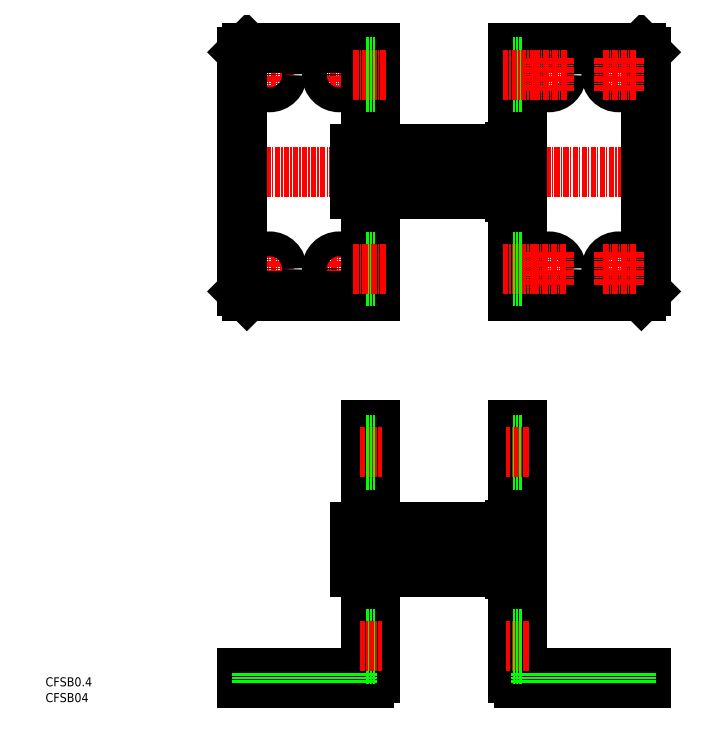
<metadata>
{"format":"dxf","ext":"dxf","renderer":"ezdxf+matplotlib","layout":"modelspace","background":"white","min_lineweight":24,"dpi":150}
</metadata>
<code>
0
SECTION
2
ENTITIES
0
LINE
8
CENTER
10
199.5
20
186.9
30
0
11
100.1
21
186.9
31
0
0
LINE
8
0
10
167
20
160.4
30
0
11
165
21
160.4
31
0
0
LINE
8
0
10
167
20
213.4
30
0
11
165
21
213.4
31
0
0
LINE
8
0
10
165
20
214.4
30
0
11
165
21
159.4
31
0
0
LINE
8
0
10
167
20
214.4
30
0
11
167
21
159.4
31
0
0
LINE
8
0
10
194.5
20
213.4
30
0
11
194.5
21
160.4
31
0
0
LINE
8
0
10
193.5
20
159.4
30
0
11
165
21
159.4
31
0
0
LINE
8
0
10
193.5
20
214.4
30
0
11
165
21
214.4
31
0
0
LINE
8
CENTER
10
125.1
20
103.3
30
0
11
172
21
103.3
31
0
0
LINE
8
0
10
167
20
129.8
30
0
11
165
21
129.8
31
0
0
ARC
8
0
10
166.5
20
75.29
30
0
40
1.533
50
200.3
51
272.3
0
LINE
8
0
10
194.5
20
75.75
30
0
11
194.5
21
73.75
31
0
0
LINE
8
0
10
166.5
20
73.75
30
0
11
194.5
21
73.75
31
0
0
LINE
8
0
10
167
20
130.8
30
0
11
165
21
130.8
31
0
0
LINE
8
0
10
165
20
74.75
30
0
11
165
21
130.8
31
0
0
LINE
8
0
10
134.6
20
98.25
30
0
11
164.5
21
98.25
31
0
0
LINE
8
0
10
134.6
20
108.3
30
0
11
164.5
21
108.3
31
0
0
LINE
8
0
10
131.3
20
98.25
30
0
11
132.6
21
98.25
31
0
0
LINE
8
0
10
131.3
20
108.3
30
0
11
132.6
21
108.3
31
0
0
LINE
8
0
10
131
20
98.75
30
0
11
131.3
21
98.75
31
0
0
LINE
8
0
10
131
20
107.8
30
0
11
131.3
21
107.8
31
0
0
LINE
8
0
10
130.1
20
108.3
30
0
11
130.1
21
98.25
31
0
0
LINE
8
0
10
131
20
108.3
30
0
11
131
21
98.25
31
0
0
LINE
8
0
10
131.3
20
108.3
30
0
11
131.3
21
98.25
31
0
0
LINE
8
0
10
130.1
20
98.25
30
0
11
131
21
98.25
31
0
0
LINE
8
0
10
130.1
20
108.3
30
0
11
131
21
108.3
31
0
0
CIRCLE
8
0
10
173
20
208.4
30
0
40
2.75
0
CIRCLE
8
0
10
188.5
20
208.4
30
0
40
2.75
0
CIRCLE
8
0
10
173
20
165.4
30
0
40
2.75
0
CIRCLE
8
0
10
188.5
20
165.4
30
0
40
2.75
0
LINE
8
CENTER
10
173
20
77.25
30
0
11
173
21
72.25
31
0
0
LINE
8
CENTER
10
188.5
20
77.25
30
0
11
188.5
21
72.25
31
0
0
TEXT
8
0
10
61.52
20
72.9
30
0
40
2
1
CFSB0.4
0
TEXT
8
0
10
61.52
20
69.41
30
0
40
2
1
CFSB04
0
LINE
8
0
10
193.5
20
214.4
30
0
11
194.5
21
213.4
31
0
0
LINE
8
0
10
194.5
20
160.4
30
0
11
193.5
21
159.4
31
0
0
LINE
8
0
10
193.5
20
75.75
30
0
11
193.5
21
73.75
31
0
0
LINE
8
0
10
164.5
20
97.75
30
0
11
165
21
97.75
31
0
0
LINE
8
0
10
164.5
20
108.8
30
0
11
165
21
108.8
31
0
0
LINE
8
0
10
164.5
20
108.8
30
0
11
164.5
21
97.75
31
0
0
LINE
8
CENTER
10
192.3
20
208.4
30
0
11
184.8
21
208.4
31
0
0
LINE
8
CENTER
10
188.5
20
212.1
30
0
11
188.5
21
204.6
31
0
0
LINE
8
CENTER
10
173
20
212.1
30
0
11
173
21
204.6
31
0
0
LINE
8
CENTER
10
177
20
208.4
30
0
11
169.5
21
208.4
31
0
0
LINE
8
CENTER
10
173
20
169.1
30
0
11
173
21
161.6
31
0
0
LINE
8
CENTER
10
176.8
20
165.4
30
0
11
169.3
21
165.4
31
0
0
LINE
8
CENTER
10
188.5
20
169.1
30
0
11
188.5
21
161.6
31
0
0
LINE
8
CENTER
10
192.3
20
165.4
30
0
11
184.8
21
165.4
31
0
0
LINE
8
0
10
167.5
20
75.75
30
0
11
194.5
21
75.75
31
0
0
LINE
8
0
10
167
20
76.25
30
0
11
167
21
130.8
31
0
0
ARC
8
0
10
167.5
20
76.25
30
0
40
0.5
50
180
51
270
0
LINE
8
CENTER
10
107.4
20
165.4
30
0
11
114.9
21
165.4
31
0
0
LINE
8
CENTER
10
111.1
20
169.1
30
0
11
111.1
21
161.6
31
0
0
LINE
8
CENTER
10
122.9
20
165.4
30
0
11
130.4
21
165.4
31
0
0
LINE
8
CENTER
10
126.6
20
169.1
30
0
11
126.6
21
161.6
31
0
0
LINE
8
CENTER
10
122.6
20
208.4
30
0
11
130.1
21
208.4
31
0
0
LINE
8
CENTER
10
126.6
20
212.1
30
0
11
126.6
21
204.6
31
0
0
LINE
8
CENTER
10
111.1
20
212.1
30
0
11
111.1
21
204.6
31
0
0
LINE
8
CENTER
10
107.4
20
208.4
30
0
11
114.9
21
208.4
31
0
0
LINE
8
0
10
105.1
20
160.4
30
0
11
106.1
21
159.4
31
0
0
LINE
8
0
10
106.1
20
214.4
30
0
11
105.1
21
213.4
31
0
0
CIRCLE
8
0
10
111.1
20
165.4
30
0
40
2.75
0
CIRCLE
8
0
10
126.6
20
165.4
30
0
40
2.75
0
CIRCLE
8
0
10
111.1
20
208.4
30
0
40
2.75
0
CIRCLE
8
0
10
126.6
20
208.4
30
0
40
2.75
0
LINE
8
0
10
106.1
20
214.4
30
0
11
134.6
21
214.4
31
0
0
LINE
8
0
10
106.1
20
159.4
30
0
11
134.6
21
159.4
31
0
0
LINE
8
0
10
105.1
20
213.4
30
0
11
105.1
21
160.4
31
0
0
LINE
8
0
10
132.6
20
214.4
30
0
11
132.6
21
159.4
31
0
0
LINE
8
0
10
134.6
20
214.4
30
0
11
134.6
21
159.4
31
0
0
LINE
8
0
10
132.6
20
213.4
30
0
11
134.6
21
213.4
31
0
0
LINE
8
0
10
132.6
20
160.4
30
0
11
134.6
21
160.4
31
0
0
LINE
8
0
10
132.6
20
76.25
30
0
11
132.6
21
130.8
31
0
0
LINE
8
0
10
134.6
20
74.75
30
0
11
134.6
21
130.8
31
0
0
LINE
8
0
10
132.6
20
130.8
30
0
11
134.6
21
130.8
31
0
0
LINE
8
0
10
132.6
20
129.8
30
0
11
134.6
21
129.8
31
0
0
ARC
8
0
10
132.1
20
76.25
30
0
40
0.5
50
270
51
7e-15
0
LINE
8
CENTER
10
111.1
20
77.25
30
0
11
111.1
21
72.25
31
0
0
LINE
8
CENTER
10
126.6
20
77.25
30
0
11
126.6
21
72.25
31
0
0
ARC
8
0
10
133.2
20
75.29
30
0
40
1.533
50
267.7
51
339.7
0
LINE
8
0
10
132.1
20
75.75
30
0
11
105.1
21
75.75
31
0
0
LINE
8
0
10
133.1
20
73.75
30
0
11
105.1
21
73.75
31
0
0
LINE
8
0
10
106.1
20
75.75
30
0
11
106.1
21
73.75
31
0
0
LINE
8
0
10
105.1
20
75.75
30
0
11
105.1
21
73.75
31
0
0
LINE
8
0
10
164.5
20
192.4
30
0
11
164.5
21
181.4
31
0
0
LINE
8
0
10
164.5
20
192.4
30
0
11
165
21
192.4
31
0
0
LINE
8
0
10
164.5
20
181.4
30
0
11
165
21
181.4
31
0
0
LINE
8
0
10
130.1
20
191.9
30
0
11
131
21
191.9
31
0
0
LINE
8
0
10
130.1
20
181.9
30
0
11
131
21
181.9
31
0
0
LINE
8
0
10
131.3
20
191.9
30
0
11
131.3
21
181.9
31
0
0
LINE
8
0
10
131
20
191.9
30
0
11
131
21
181.9
31
0
0
LINE
8
0
10
130.1
20
191.9
30
0
11
130.1
21
181.9
31
0
0
LINE
8
0
10
131
20
191.4
30
0
11
131.3
21
191.4
31
0
0
LINE
8
0
10
131
20
182.4
30
0
11
131.3
21
182.4
31
0
0
LINE
8
0
10
131.3
20
191.9
30
0
11
132.6
21
191.9
31
0
0
LINE
8
0
10
131.3
20
181.9
30
0
11
132.6
21
181.9
31
0
0
LINE
8
0
10
134.6
20
191.9
30
0
11
164.5
21
191.9
31
0
0
LINE
8
0
10
134.6
20
181.9
30
0
11
164.5
21
181.9
31
0
0
LINE
8
0
10
167
20
127.5
30
0
11
165
21
127.5
31
0
0
LINE
8
0
10
167
20
122
30
0
11
165
21
122
31
0
0
LINE
8
CENTER
10
168.5
20
124.8
30
0
11
163.5
21
124.8
31
0
0
LINE
8
CENTER
10
168.5
20
81.75
30
0
11
163.5
21
81.75
31
0
0
LINE
8
0
10
167
20
79
30
0
11
165
21
79
31
0
0
LINE
8
0
10
167
20
84.5
30
0
11
165
21
84.5
31
0
0
LINE
8
CENTER
10
131.1
20
124.8
30
0
11
136.1
21
124.8
31
0
0
LINE
8
0
10
132.6
20
122
30
0
11
134.6
21
122
31
0
0
LINE
8
0
10
132.6
20
127.5
30
0
11
134.6
21
127.5
31
0
0
LINE
8
0
10
132.6
20
84.5
30
0
11
134.6
21
84.5
31
0
0
LINE
8
0
10
132.6
20
79
30
0
11
134.6
21
79
31
0
0
LINE
8
CENTER
10
131.1
20
81.75
30
0
11
136.1
21
81.75
31
0
0
LINE
8
0
10
170.3
20
75.75
30
0
11
170.3
21
73.75
31
0
0
LINE
8
0
10
175.8
20
75.75
30
0
11
175.8
21
73.75
31
0
0
LINE
8
0
10
185.8
20
75.75
30
0
11
185.8
21
73.75
31
0
0
LINE
8
0
10
191.3
20
75.75
30
0
11
191.3
21
73.75
31
0
0
LINE
8
0
10
129.4
20
75.75
30
0
11
129.4
21
73.75
31
0
0
LINE
8
0
10
123.9
20
75.75
30
0
11
123.9
21
73.75
31
0
0
LINE
8
0
10
113.9
20
75.75
30
0
11
113.9
21
73.75
31
0
0
LINE
8
0
10
108.4
20
75.75
30
0
11
108.4
21
73.75
31
0
0
LINE
8
0
10
167
20
211.1
30
0
11
165
21
211.1
31
0
0
LINE
8
0
10
167
20
205.6
30
0
11
165
21
205.6
31
0
0
LINE
8
CENTER
10
170
20
208.4
30
0
11
162.5
21
208.4
31
0
0
LINE
8
CENTER
10
170
20
165.4
30
0
11
162.5
21
165.4
31
0
0
LINE
8
0
10
167
20
168.1
30
0
11
165
21
168.1
31
0
0
LINE
8
0
10
167
20
162.6
30
0
11
165
21
162.6
31
0
0
LINE
8
CENTER
10
129.6
20
208.4
30
0
11
137.1
21
208.4
31
0
0
LINE
8
0
10
132.6
20
205.6
30
0
11
134.6
21
205.6
31
0
0
LINE
8
0
10
132.6
20
211.1
30
0
11
134.6
21
211.1
31
0
0
LINE
8
0
10
132.6
20
162.6
30
0
11
134.6
21
162.6
31
0
0
LINE
8
0
10
132.6
20
168.1
30
0
11
134.6
21
168.1
31
0
0
LINE
8
CENTER
10
129.6
20
165.4
30
0
11
137.1
21
165.4
31
0
0
ENDSEC
0
EOF

</code>
